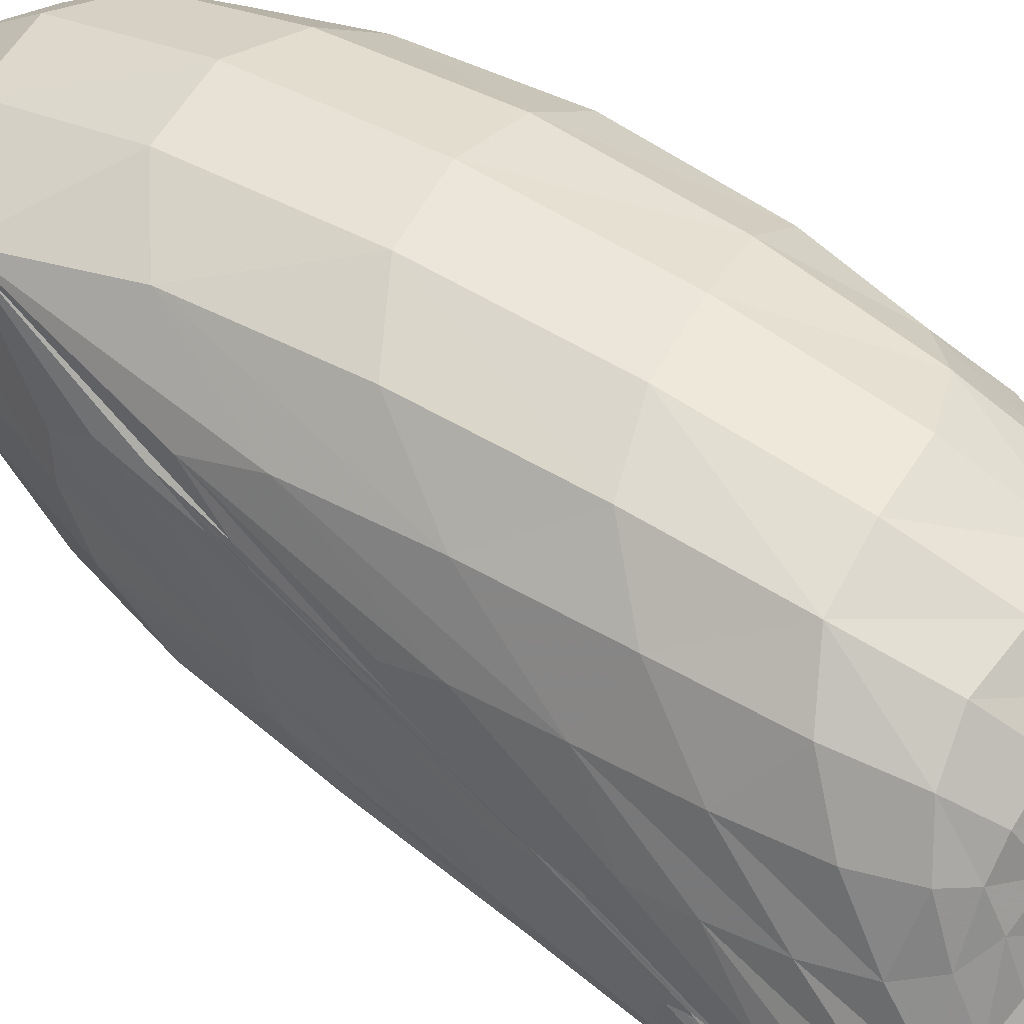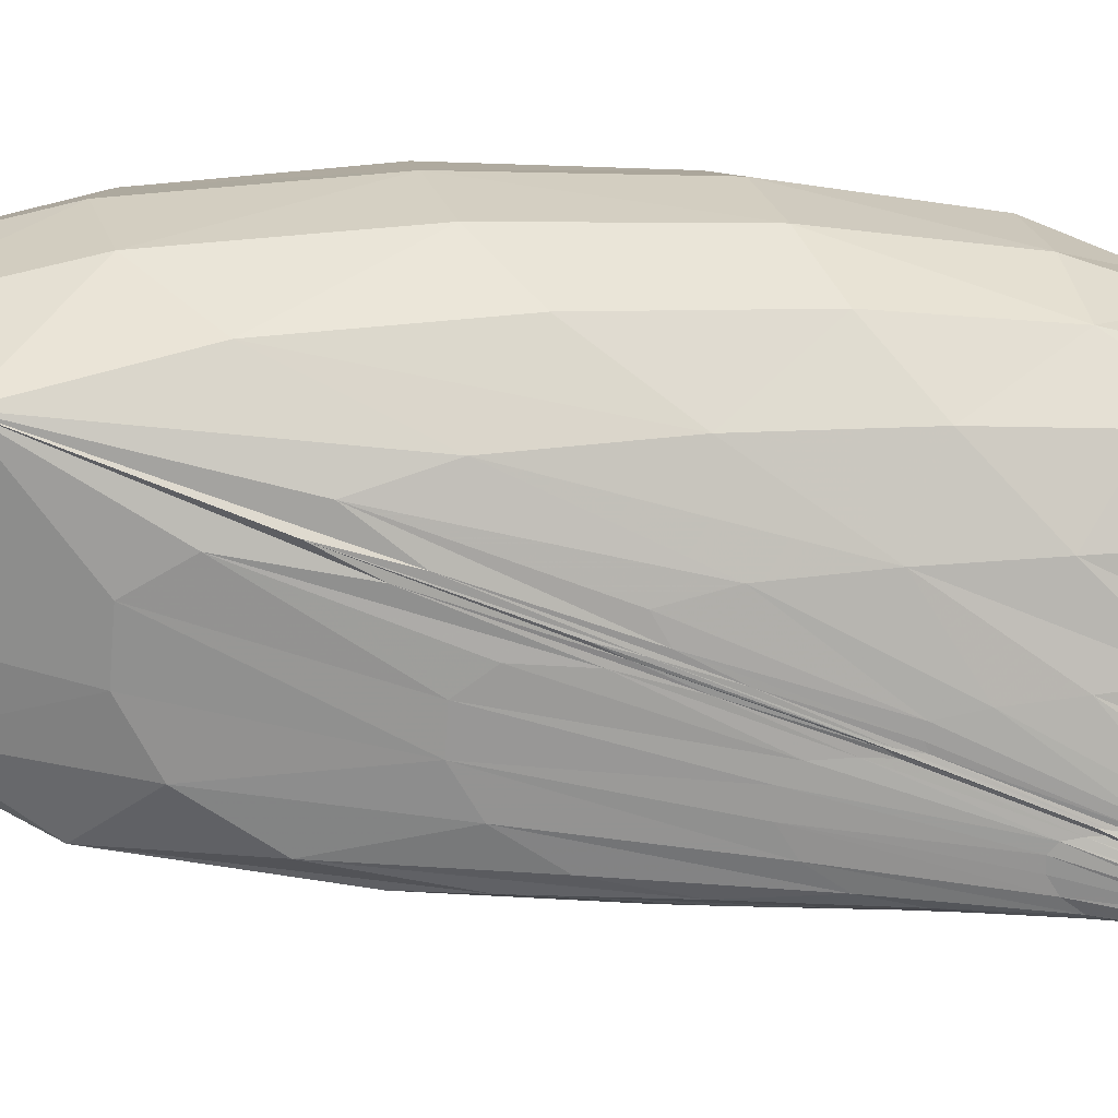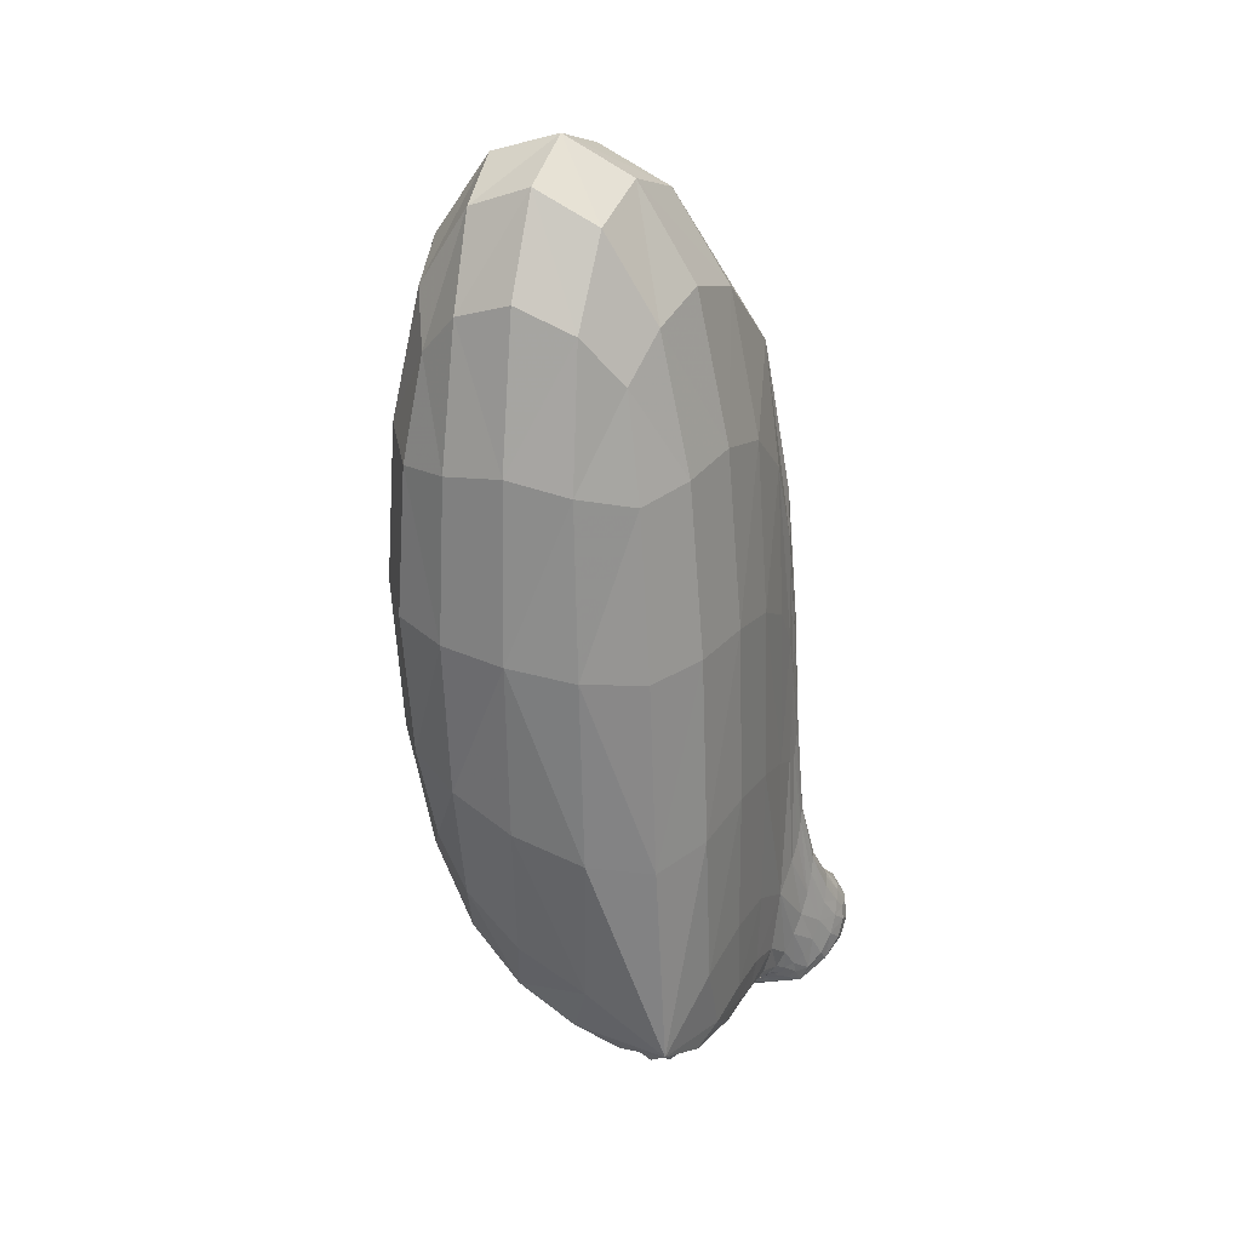
<metadata>
{"format":"obj","ext":"obj","renderer":"f3d","projection":"perspective","resolution":1024,"background":"white","views":[{"elev":44.3,"azim":-52.1,"up":"+Z"},{"elev":19.0,"azim":-95.1,"up":"+Z"},{"elev":28.9,"azim":106.8,"up":"+Y"}]}
</metadata>
<code>
o 472_Cube.1914
v -2.393 0.04845 -1.149
v -2.416 0.02332 -0.7264
v -2.148 2.185 -0.6929
v -2.378 -0.2145 -1.609
v -2.521 -2.085 -1.608
v -2.529 -2.09 -1.348
v -2.213 2.133 -0.05597
v -2.139 1.844 -1.355
v -2.506 -2.26 -1.899
v -2.522 -1.92 -0.6642
v -2.494 -1.264 -0.4502
v -2.568 -3.086 -1.151
v -2.499 -1.412 -0.3953
v -2.412 0.1362 0.1519
v -2.564 -2.863 -1.104
v -2.571 -3.047 -1.058
v -2.5 -1.675 -0.7248
v -2.472 -0.9867 -0.5248
v -2.543 -2.889 -1.184
v -2.481 -1.149 -0.4735
v -2.397 0.3926 0.07017
v -2.538 -2.628 -1.167
v -2.551 -2.789 -1.108
v -2.427 -2.92 0.08987
v -2.181 -1.69 0.9434
v -2.461 -1.878 0.02224
v -2.54 -4.149 -0.7876
v -2.357 -4.041 0.1069
v -2.099 -3.265 0.9258
v -2.255 -0.1238 0.8608
v -2.57 -3.495 -0.8393
v -2.458 -4.871 -0.7404
v 0.2525 -0.3653 -2.178
v 0.1747 1.939 -1.962
v 1.107 -0.3563 -1.944
v 0.2707 -2.756 -2.258
v -0.6206 -0.575 -2.287
v -0.7299 1.669 -2.099
v 0.9932 1.865 -1.731
v 1.135 -2.867 -2.045
v -0.5908 -2.905 -2.361
v -2.261 -2.736 -2.36
v -2.307 -1.685 -2.235
v -2.173 -1.822 -2.345
v -2.241 -3.763 -2.442
v -2.352 -3.766 -2.396
v -2.411 -3.147 -2.307
v -2.169 -0.287 -2.2
v -2.165 -3.241 -2.438
v -2.333 -4.385 -2.459
v -1.892 -2.191 -2.398
v -1.747 -1.59 -2.368
v -1.912 -3.397 -2.448
v -1.997 -1.613 -2.371
v -1.863 -0.1689 -2.282
v -1.704 -3.361 -2.432
v -2.027 -3.153 -2.448
v 2.325 -0.1275 0.076
v 2.163 2.157 0.08467
v 2.163 -0.0574 0.902
v 2.229 -2.477 0.07699
v 2.208 -0.2696 -0.779
v 2.034 1.967 -0.682
v 2.02 2.028 0.846
v 2.048 -2.132 0.872
v 2.174 -2.798 -0.8234
v 0.06414 0.03203 2.155
v 0.08681 -2.196 2.058
v 0.9738 0.04994 2.002
v 0.0344 2.26 2.015
v -0.8901 -0.1682 2.038
v -0.8227 -2.364 1.958
v 0.9336 -1.994 1.9
v 0.9148 2.09 1.871
v -0.9555 2.07 1.913
v 0.5387 -5.851 0.5885
v -0.2468 -5.917 0.704
v 0.6994 -6.146 -0.06868
v 1.282 -5.441 0.3631
v 0.3334 -5.221 1.221
v -0.4918 -5.313 1.249
v -0.03665 -6.178 0.1246
v 1.381 -5.87 -0.4165
v 1.087 -4.795 1.047
v 0.2822 -6.383 -1.702
v -0.08416 -6.384 -1.667
v 0.3564 -6.397 -1.834
v 0.5631 -6.358 -1.612
v 0.1057 -6.368 -1.518
v -0.2036 -6.427 -1.849
v 0.8997 -6.32 -1.767
v -0.1747 -6.208 -2.213
v -0.6301 -6.356 -2.251
v 0.02019 -5.845 -2.242
v 0.08665 -6.368 -2.133
v -0.4899 -6.498 -2.156
v -0.6464 -5.897 -2.321
v 0.6158 -6.003 -2.111
v 0.5825 -6.344 -0.8819
v 0.7212 -6.311 -0.8241
v 0.2183 -6.357 -0.7984
v 0.7737 -6.351 -1.042
v 1.132 -6.279 -1.144
v 0.1766 -6.315 -0.6403
v 0.3023 -6.389 -0.9362
v 0.6464 -6.356 -1.212
v 0.3301 -6.357 -1.114
v 0.7763 -6.344 -1.329
v 0.8061 -6.358 -1.217
v 0.3623 -6.381 -1.071
v 0.324 -6.355 -1.231
v 1.146 -6.298 -1.429
v -1.717 -5.849 0.02904
v -1.978 -5.602 0.07523
v -1.685 -6.042 -0.3742
v -1.453 -5.857 0.365
v -1.716 -5.404 0.6534
v -2.036 -5.865 -0.5594
v -1.261 -6.096 -0.09118
v 0.09502 5.438 0.045
v 0.9973 5.102 0.0908
v 0.09125 5.001 -0.8162
v -0.8604 5.059 -0.0776
v 0.05821 5.145 0.9014
v 0.931 4.793 0.8589
v 0.9464 4.699 -0.6835
v -0.8549 4.625 -0.9643
v -0.9253 4.855 0.805
v -2.607 -5.665 -2.821
v -2.792 -5.955 -2.96
v -2.691 -5.682 -2.766
v -2.421 -5.252 -2.665
v -2.51 -5.683 -2.86
v -2.675 -5.993 -2.997
v -2.896 -5.929 -2.884
v -2.507 -5.361 -2.641
v -2.333 -5.188 -2.691
v -2.826 -5.476 -2.334
v -2.732 -5.115 -2.136
v -2.869 -5.596 -2.425
v -2.876 -5.616 -2.405
v -2.75 -5.116 -2.124
v -2.739 -5.068 -2.157
v -2.982 -5.84 -2.581
v -2.71 -5.559 -2.593
v -2.597 -5.297 -2.527
v -2.74 -5.673 -2.642
v -2.795 -5.649 -2.608
v -2.654 -5.207 -2.506
v -2.584 -5.393 -2.567
v -2.903 -5.841 -2.701
v -2.817 -5.437 -2.453
v -2.866 -5.592 -2.485
v -2.722 -4.992 -2.304
v -2.858 -5.621 -2.548
v -2.973 -5.858 -2.641
v -2.736 -4.983 -2.238
v -2.724 -5.045 -2.394
v -1.187 -6.666 -1.967
v -1.191 -6.709 -1.934
v -1.398 -6.748 -2.156
v -0.9489 -6.544 -1.82
v -0.81 -6.537 -1.68
v -1.539 -6.879 -2.245
v -1.119 -6.595 -2.011
v -1.68 -6.732 -2.489
v -1.681 -6.809 -2.459
v -1.814 -6.737 -2.59
v -1.508 -6.605 -2.408
v -1.406 -6.667 -2.318
v -1.876 -6.924 -2.606
v -1.616 -6.426 -2.5
v -2.207 -6.224 -2.851
v -2.312 -5.973 -2.88
v -2.049 -5.684 -2.689
v -2.077 -6.466 -2.787
v -2.369 -6.531 -2.986
v -2.473 -6.284 -3.017
v -2.158 -5.418 -2.708
v -1.898 -5.939 -2.646
v -2.213 -6.778 -2.888
v -1.375 -6.882 -1.58
v -1.858 -7.087 -2.08
v -1.271 -6.874 -1.641
v -0.8548 -6.638 -1.128
v -1.478 -6.86 -1.511
v -1.955 -7.066 -2.009
v -1.747 -7.077 -2.147
v -0.7578 -6.647 -1.215
v -0.9656 -6.596 -1.017
v -0.842 -6.651 -1.493
v -0.9913 -6.736 -1.574
v -0.9851 -6.699 -1.656
v -0.5419 -6.521 -1.273
v -0.5823 -6.567 -1.256
v -1.321 -6.875 -1.931
v -0.5917 -6.524 -1.393
v -1.891 -6.647 -1.574
v -1.758 -6.472 -1.31
v -2.151 -6.711 -1.855
v -1.755 -6.735 -1.53
v -1.421 -6.502 -1.088
v -2.093 -6.455 -1.585
v -2.12 -6.889 -1.941
v -2.8 -6.387 -2.422
v -2.698 -5.934 -2.082
v -2.884 -6.158 -2.461
v -2.884 -6.634 -2.632
v -2.658 -6.584 -2.321
v -2.577 -6.191 -1.997
v -2.759 -5.669 -2.117
v -3.002 -6.375 -2.684
v -2.707 -6.833 -2.503
v -2.846 -5.625 -2.325
v -2.888 -5.695 -2.401
v -2.89 -5.805 -2.412
v -2.755 -5.277 -2.123
v -2.763 -5.19 -2.12
v -2.994 -5.953 -2.577
v -2.768 -5.343 -2.125
v -2.802 -6.823 -3.01
v -2.915 -6.52 -3.078
v -2.677 -6.785 -3.07
v -2.588 -7.063 -2.834
v -2.89 -6.813 -2.905
v -3.022 -6.497 -2.977
v -2.783 -6.506 -3.122
v -2.467 -7.034 -2.908
v -2.673 -7.049 -2.732
v -2.155 -7.163 -2.609
v -2.273 -7.174 -2.53
v -2.364 -7.151 -2.439
v -2.028 -6.161 -1.147
v -1.657 -6.237 -0.8869
v -1.222 -6.264 -0.6105
v -0.1517 -6.395 -1.224
v -0.1199 -6.397 -1.104
v -0.1218 -6.429 -1.061
v 1.612 3.765 0.7997
v 1.727 4.019 0.09296
v 1.623 3.696 -0.6207
v -2.016 0.4252 -2.213
v -2.085 -1.342 -2.349
v -2.096 -2.983 -2.442
v -2.362 0.9529 0.3763
v -2.475 -0.8687 -0.332
v -2.558 -2.667 -1.046
v -0.4148 -6.38 -0.6765
v -0.317 -6.436 -0.8316
v -0.2268 -6.463 -0.9524
v -3.037 -5.92 -2.63
v -2.907 -5.657 -2.423
v -2.768 -5.123 -2.118
v -2.62 -4.123 -1.747
v -2.62 -4.253 -1.742
v -2.632 -4.215 -1.702
v -2.2 -4.408 -2.535
v -2.282 -4.643 -2.527
v -2.377 -4.939 -2.531
v -2.329 0.7219 0.6172
v -2.478 -1.261 -0.1286
v -2.571 -3.073 -0.921
v -2.712 -5.124 -2.472
v -2.862 -5.657 -2.602
v -3.003 -5.902 -2.711
v -1.228 -5.299 1.077
v -0.9517 -5.85 0.6496
v -0.7243 -6.113 0.1287
v -0.9802 3.896 1.522
v 0.02371 4.096 1.607
v 0.8645 3.785 1.495
v -2.381 -6.384 -1.839
v -2.445 -6.706 -2.138
v -2.457 -6.932 -2.28
v -3.036 -6.177 -2.964
v -2.915 -6.211 -3.055
v -2.782 -6.231 -3.089
v -2.633 -6.434 -3.103
v -2.528 -6.69 -3.067
v -2.334 -6.945 -2.933
v -2.748 -5.012 -2.19
v -2.892 -5.604 -2.472
v -3.028 -5.888 -2.657
v -0.7057 -4.189 1.69
v 0.158 -4.066 1.74
v 0.9269 -3.717 1.578
v -1.803 1.336 1.537
v -1.701 -0.6943 1.638
v -1.612 -2.665 1.586
v -1.961 -4.59 0.8238
v -2.217 -5.012 0.09491
v -2.298 -5.497 -0.6728
v -2.647 -4.813 -1.595
v -2.602 -5.209 -1.556
v -2.499 -5.629 -1.485
v -1.487 0.9884 -2.189
v -1.343 -0.984 -2.331
v -1.299 -3.159 -2.403
v -2.245 -5.225 -2.708
v -2.409 -5.773 -2.881
v -2.563 -6.088 -3.011
v 1.604 1.899 1.482
v 1.715 -0.01351 1.583
v 1.62 -1.919 1.5
v 1.641 1.767 -1.329
v 1.805 -0.3803 -1.505
v 1.828 -2.969 -1.605
v -2.614 -3.87 -1.868
v -2.605 -3.877 -2.012
v -2.598 -3.976 -2.178
v -2.157 1.042 -1.904
v -2.354 -0.7855 -2.005
v -2.474 -2.615 -2.155
v -2.041 -7.004 -1.955
v -1.598 -6.809 -1.479
v -1.138 -6.544 -0.973
v -0.7167 -6.471 -1.885
v -0.5566 -6.424 -1.688
v -0.3821 -6.408 -1.526
v -3.064 -6.445 -2.839
v -2.923 -6.751 -2.772
v -2.715 -6.976 -2.616
v -1.581 -7.014 -2.125
v -1.149 -6.827 -1.653
v -0.6689 -6.623 -1.263
v 1.345 -6.132 -1.012
v 0.7741 -6.251 -0.5923
v 0.113 -6.257 -0.3649
v -0.8357 3.508 -1.692
v 0.1001 3.835 -1.534
v 0.9034 3.611 -1.334
v -2.645 -4.294 -1.698
v -2.645 -4.435 -1.721
v -2.652 -4.46 -1.685
v -3.044 -6.125 -2.664
v -2.913 -5.948 -2.453
v -2.777 -5.453 -2.124
v -1.741 -6.185 -2.583
v -1.94 -6.652 -2.697
v -2.038 -6.938 -2.752
v -1.767 3.868 0.5068
v -1.673 3.973 -0.3119
v -1.672 3.572 -1.14
v -2.947 -5.897 -2.79
v -2.743 -5.697 -2.704
v -2.57 -5.435 -2.61
v -1.24 -6.107 -2.391
v -1.149 -6.443 -2.308
v -1.019 -6.547 -2.208
v -2.049 -4.514 -2.549
v -1.938 -4.785 -2.541
v -1.75 -4.978 -2.512
v -1.52 -6.939 -2.198
v -1.119 -6.733 -1.841
v -0.6937 -6.542 -1.551
v 0.9668 -6.214 -1.946
v 0.3136 -6.402 -2.001
v -0.3172 -6.472 -2.025
v 1.686 -3.833 0.8792
v 1.88 -4.409 0.1514
v 1.907 -4.903 -0.7307
v -1.788 -6.975 -2.506
v -1.583 -6.815 -2.355
v -1.284 -6.65 -2.196
v 1.229 -6.263 -1.636
v 0.7766 -6.342 -1.487
v 0.2728 -6.364 -1.38
v -2.515 -4.409 -2.403
v -2.459 -4.693 -2.451
v -2.445 -4.973 -2.499
v -2.534 -2.272 -1.181
v -2.443 -0.3138 -0.4744
v -2.306 1.574 0.2877
v 1.307 -6.261 -1.409
v 0.8717 -6.36 -1.187
v 0.3698 -6.4 -1.034
v -0.6098 -4.84 -2.36
v 0.2022 -4.746 -2.261
v 0.9984 -4.978 -2.084
v -2.621 -3.954 -1.772
v -2.047 3.065 1.192
v -1.762 2.516 -1.908
v -2.574 -4.158 -2.322
v -3.157 -6.073 -2.825
v -2.644 -4.174 -1.673
v 1.384 3.209 1.281
v -2.124 -4.332 -2.544
v -2.46 -5.139 -2.544
v -2.656 -4.532 -1.629
v -1.475 -4.294 1.395
v 1.411 3.085 -1.115
v -1.388 -5.293 -2.448
v -2.664 -6.248 -3.075
v -2.316 -5.977 -1.358
v 1.429 -3.217 1.334
v 1.743 -5.8 -1.721
v -1.994 -7.135 -2.659
v -2.426 -7.076 -2.351
v -0.6293 -6.269 -0.4212
v -0.8687 -6.522 -2.073
v -0.2336 -6.405 -1.379
v -0.1574 -6.461 -1.031
f 1 5 6 2
f 2 6 371 372
f 5 309 308 6
f 6 308 380 371
f 1 2 7 3
f 3 7 341 342
f 2 372 373 7
f 7 373 381 341
f 1 3 8 4
f 4 8 311 312
f 3 342 343 8
f 8 343 382 311
f 1 4 9 5
f 5 9 310 309
f 4 312 313 9
f 9 313 383 310
f 10 13 14 11
f 11 14 245 246
f 13 261 260 14
f 14 260 381 245
f 10 11 15 12
f 12 15 332 333
f 11 246 247 15
f 15 247 385 332
f 10 12 16 13
f 13 16 262 261
f 12 333 334 16
f 16 334 389 262
f 17 20 21 18
f 18 21 373 372
f 20 246 245 21
f 21 245 381 373
f 17 18 22 19
f 19 22 254 255
f 18 372 371 22
f 22 371 380 254
f 17 19 23 20
f 20 23 247 246
f 19 255 256 23
f 23 256 385 247
f 24 28 29 25
f 25 29 289 288
f 28 291 290 29
f 29 290 390 289
f 24 25 30 26
f 26 30 260 261
f 25 288 287 30
f 30 287 381 260
f 24 26 31 27
f 27 31 293 294
f 26 261 262 31
f 31 262 389 293
f 24 27 32 28
f 28 32 292 291
f 27 294 295 32
f 32 295 394 292
f 33 37 38 34
f 34 38 329 330
f 37 297 296 38
f 38 296 382 329
f 33 34 39 35
f 35 39 305 306
f 34 330 331 39
f 39 331 391 305
f 33 35 40 36
f 36 40 379 378
f 35 306 307 40
f 40 307 396 379
f 33 36 41 37
f 37 41 298 297
f 36 378 377 41
f 41 377 392 298
f 42 46 47 43
f 43 47 313 312
f 46 369 368 47
f 47 368 383 313
f 42 43 48 44
f 44 48 242 243
f 43 312 311 48
f 48 311 382 242
f 42 44 49 45
f 45 49 257 258
f 44 243 244 49
f 49 244 387 257
f 42 45 50 46
f 46 50 370 369
f 45 258 259 50
f 50 259 388 370
f 51 54 55 52
f 52 55 296 297
f 54 243 242 55
f 55 242 382 296
f 51 52 56 53
f 53 56 352 351
f 52 297 298 56
f 56 298 392 352
f 51 53 57 54
f 54 57 244 243
f 53 351 350 57
f 57 350 387 244
f 58 62 63 59
f 59 63 241 240
f 62 306 305 63
f 63 305 391 241
f 58 59 64 60
f 60 64 302 303
f 59 240 239 64
f 64 239 386 302
f 58 60 65 61
f 61 65 359 360
f 60 303 304 65
f 65 304 395 359
f 58 61 66 62
f 62 66 307 306
f 61 360 361 66
f 66 361 396 307
f 67 71 72 68
f 68 72 284 285
f 71 288 289 72
f 72 289 390 284
f 67 68 73 69
f 69 73 304 303
f 68 285 286 73
f 73 286 395 304
f 67 69 74 70
f 70 74 271 270
f 69 303 302 74
f 74 302 386 271
f 67 70 75 71
f 71 75 287 288
f 70 270 269 75
f 75 269 381 287
f 76 80 81 77
f 77 81 266 267
f 80 285 284 81
f 81 284 390 266
f 76 77 82 78
f 78 82 328 327
f 77 267 268 82
f 82 268 399 328
f 76 78 83 79
f 79 83 361 360
f 78 327 326 83
f 83 326 396 361
f 76 79 84 80
f 80 84 286 285
f 79 360 359 84
f 84 359 395 286
f 85 88 89 86
f 86 89 319 318
f 88 366 367 89
f 89 367 401 319
f 85 86 90 87
f 87 90 358 357
f 86 318 317 90
f 90 317 400 358
f 85 87 91 88
f 88 91 365 366
f 87 357 356 91
f 91 356 396 365
f 92 95 96 93
f 93 96 349 348
f 95 357 358 96
f 96 358 400 349
f 92 93 97 94
f 94 97 377 378
f 93 348 347 97
f 97 347 392 377
f 92 94 98 95
f 95 98 356 357
f 94 378 379 98
f 98 379 396 356
f 99 102 103 100
f 100 103 326 327
f 102 375 374 103
f 103 374 396 326
f 99 100 104 101
f 101 104 248 249
f 100 327 328 104
f 104 328 399 248
f 99 101 105 102
f 102 105 376 375
f 101 249 250 105
f 105 250 402 376
f 106 109 110 107
f 107 110 238 237
f 109 375 376 110
f 110 376 402 238
f 106 107 111 108
f 108 111 367 366
f 107 237 236 111
f 111 236 401 367
f 106 108 112 109
f 109 112 374 375
f 108 366 365 112
f 112 365 396 374
f 113 116 117 114
f 114 117 290 291
f 116 267 266 117
f 117 266 390 290
f 113 114 118 115
f 115 118 233 234
f 114 291 292 118
f 118 292 394 233
f 113 115 119 116
f 116 119 268 267
f 115 234 235 119
f 119 235 399 268
f 120 124 125 121
f 121 125 239 240
f 124 270 271 125
f 125 271 386 239
f 120 121 126 122
f 122 126 331 330
f 121 240 241 126
f 126 241 391 331
f 120 122 127 123
f 123 127 343 342
f 122 330 329 127
f 127 329 382 343
f 120 123 128 124
f 124 128 269 270
f 123 342 341 128
f 128 341 381 269
f 129 133 134 130
f 130 134 277 276
f 133 300 301 134
f 134 301 393 277
f 129 130 135 131
f 131 135 344 345
f 130 276 275 135
f 135 275 384 344
f 129 131 136 132
f 132 136 259 258
f 131 345 346 136
f 136 346 388 259
f 129 132 137 133
f 133 137 299 300
f 132 258 257 137
f 137 257 387 299
f 138 141 142 139
f 139 142 256 255
f 141 252 253 142
f 142 253 385 256
f 138 139 143 140
f 140 143 281 282
f 139 255 254 143
f 143 254 380 281
f 138 140 144 141
f 141 144 251 252
f 140 282 283 144
f 144 283 384 251
f 145 148 149 146
f 146 149 368 369
f 148 264 263 149
f 149 263 383 368
f 145 146 150 147
f 147 150 346 345
f 146 369 370 150
f 150 370 388 346
f 145 147 151 148
f 148 151 265 264
f 147 345 344 151
f 151 344 384 265
f 152 155 156 153
f 153 156 283 282
f 155 264 265 156
f 156 265 384 283
f 152 153 157 154
f 154 157 308 309
f 153 282 281 157
f 157 281 380 308
f 152 154 158 155
f 155 158 263 264
f 154 309 310 158
f 158 310 383 263
f 159 162 163 160
f 160 163 355 354
f 162 318 319 163
f 163 319 401 355
f 159 160 164 161
f 161 164 362 363
f 160 354 353 164
f 164 353 397 362
f 159 161 165 162
f 162 165 317 318
f 161 363 364 165
f 165 364 400 317
f 166 169 170 167
f 167 170 364 363
f 169 348 349 170
f 170 349 400 364
f 166 167 171 168
f 168 171 340 339
f 167 363 362 171
f 171 362 397 340
f 166 168 172 169
f 169 172 347 348
f 168 339 338 172
f 172 338 392 347
f 173 177 178 174
f 174 178 301 300
f 177 279 278 178
f 178 278 393 301
f 173 174 179 175
f 175 179 350 351
f 174 300 299 179
f 179 299 387 350
f 173 175 180 176
f 176 180 338 339
f 175 351 352 180
f 180 352 392 338
f 173 176 181 177
f 177 181 280 279
f 176 339 340 181
f 181 340 397 280
f 182 186 187 183
f 183 187 232 231
f 186 315 314 187
f 187 314 398 232
f 182 183 188 184
f 184 188 323 324
f 183 231 230 188
f 188 230 397 323
f 182 184 189 185
f 185 189 250 249
f 184 324 325 189
f 189 325 402 250
f 182 185 190 186
f 186 190 316 315
f 185 249 248 190
f 190 248 399 316
f 191 194 195 192
f 192 195 325 324
f 194 237 238 195
f 195 238 402 325
f 191 192 196 193
f 193 196 353 354
f 192 324 323 196
f 196 323 397 353
f 191 193 197 194
f 194 197 236 237
f 193 354 355 197
f 197 355 401 236
f 198 201 202 199
f 199 202 235 234
f 201 315 316 202
f 202 316 399 235
f 198 199 203 200
f 200 203 272 273
f 199 234 233 203
f 203 233 394 272
f 198 200 204 201
f 201 204 314 315
f 200 273 274 204
f 204 274 398 314
f 205 209 210 206
f 206 210 295 294
f 209 273 272 210
f 210 272 394 295
f 205 206 211 207
f 207 211 337 336
f 206 294 293 211
f 211 293 389 337
f 205 207 212 208
f 208 212 320 321
f 207 336 335 212
f 212 335 384 320
f 205 208 213 209
f 209 213 274 273
f 208 321 322 213
f 213 322 398 274
f 214 217 218 215
f 215 218 253 252
f 217 333 332 218
f 218 332 385 253
f 214 215 219 216
f 216 219 335 336
f 215 252 251 219
f 219 251 384 335
f 214 216 220 217
f 217 220 334 333
f 216 336 337 220
f 220 337 389 334
f 221 225 226 222
f 222 226 275 276
f 225 321 320 226
f 226 320 384 275
f 221 222 227 223
f 223 227 278 279
f 222 276 277 227
f 227 277 393 278
f 221 223 228 224
f 224 228 230 231
f 223 279 280 228
f 228 280 397 230
f 221 224 229 225
f 225 229 322 321
f 224 231 232 229
f 229 232 398 322

</code>
